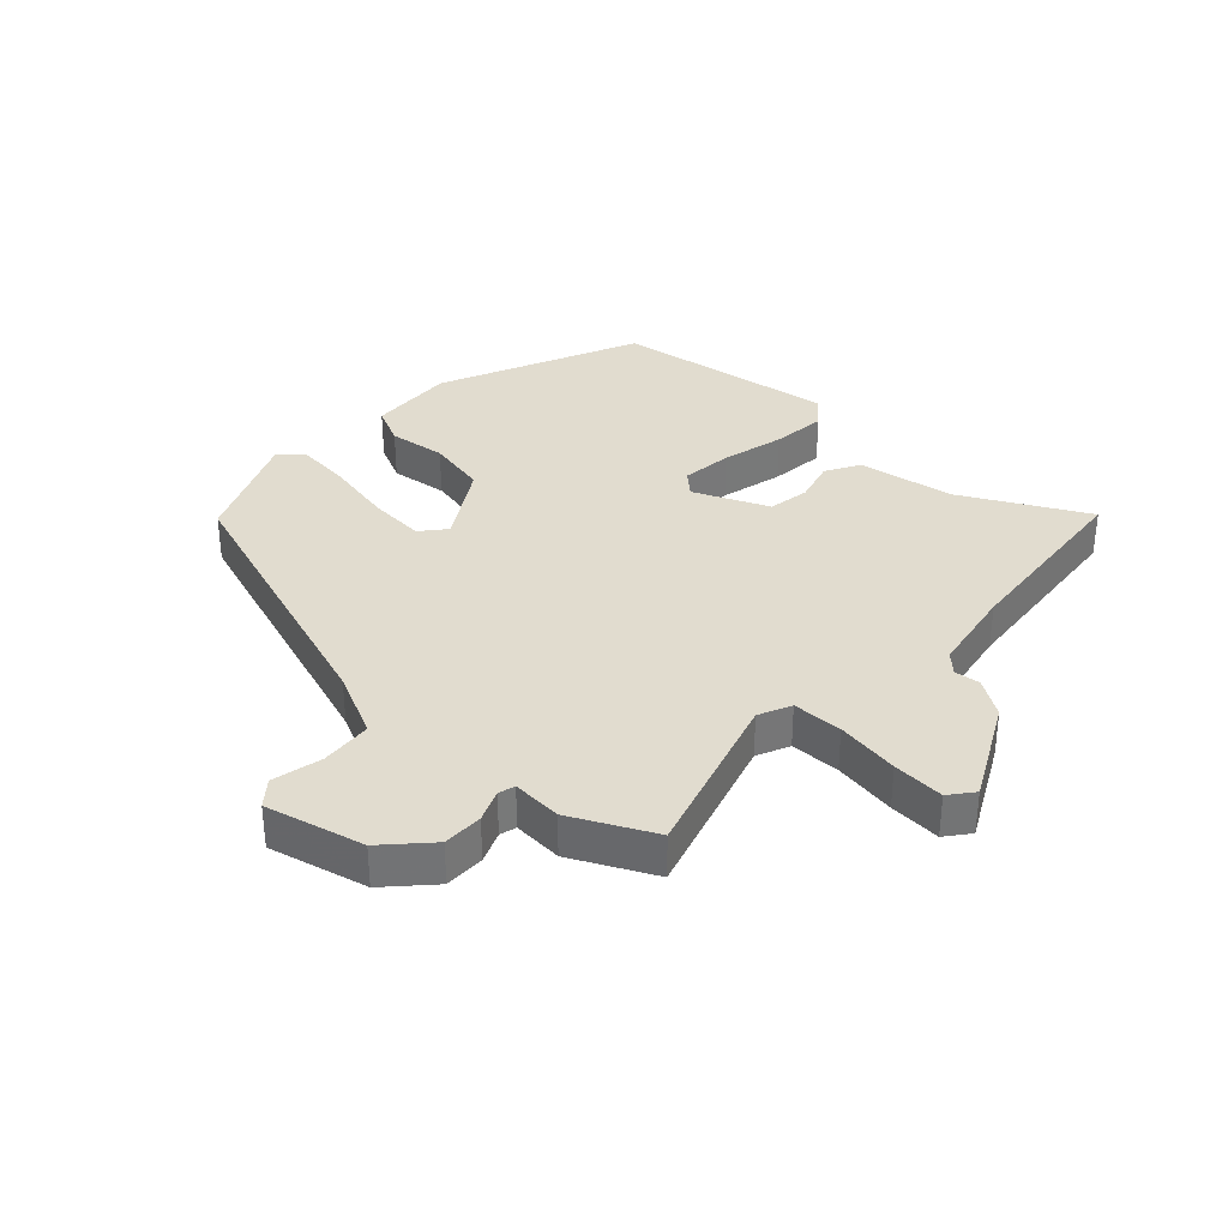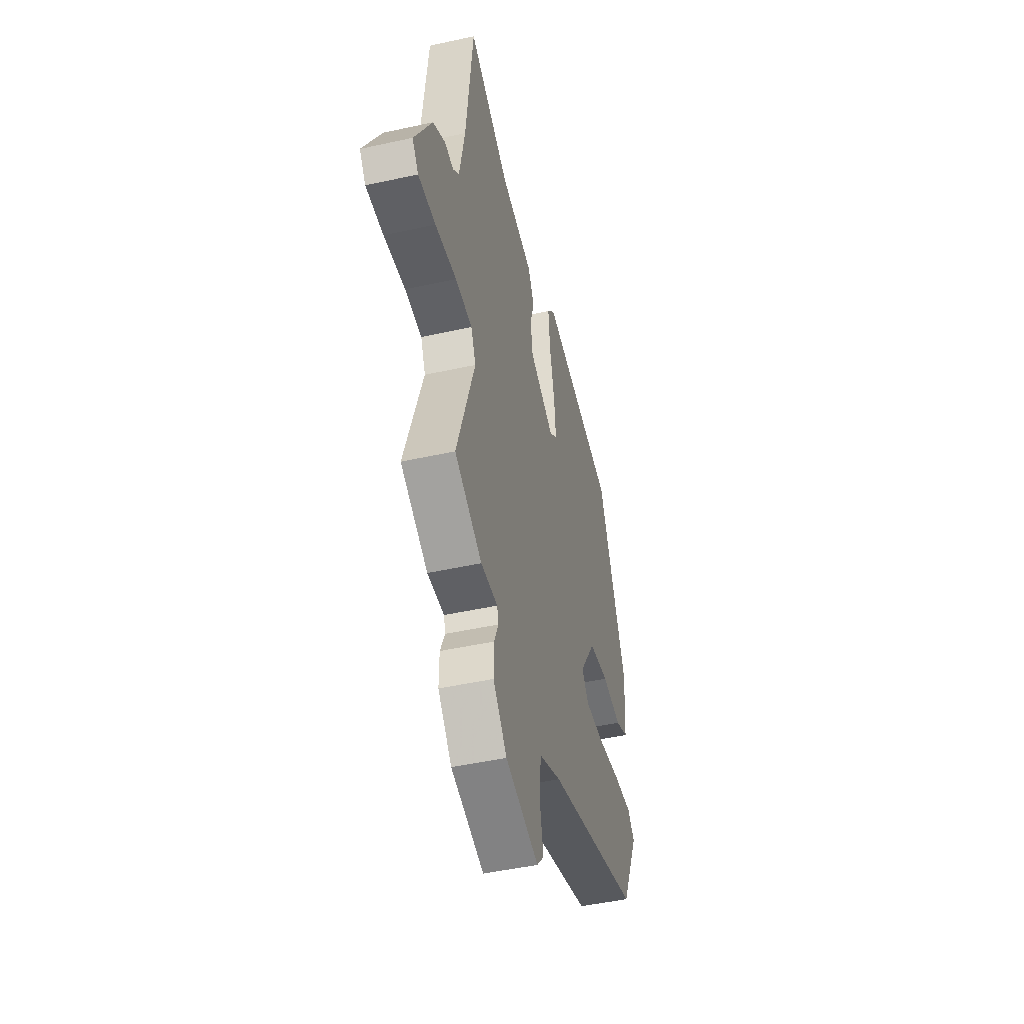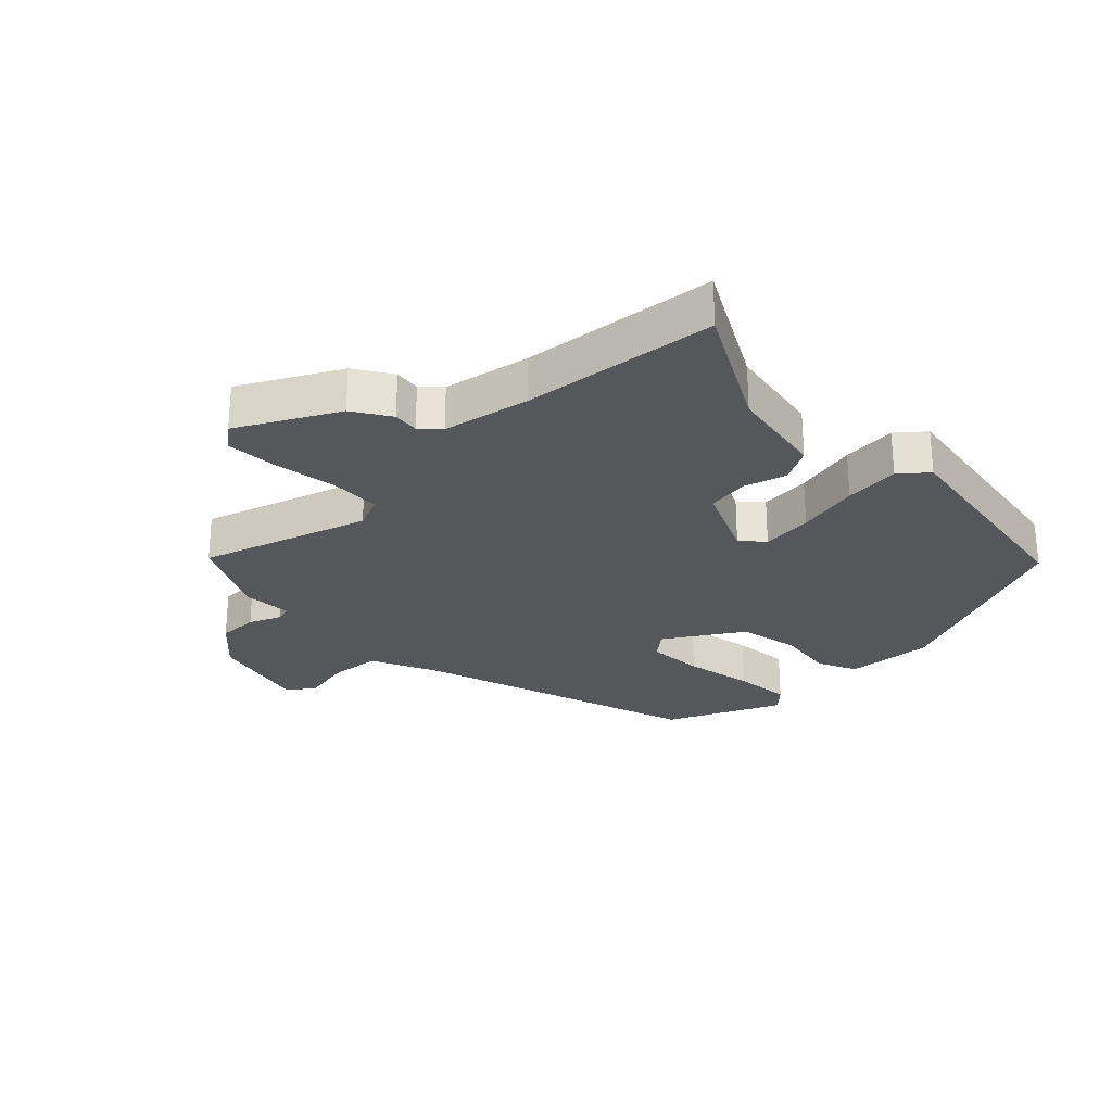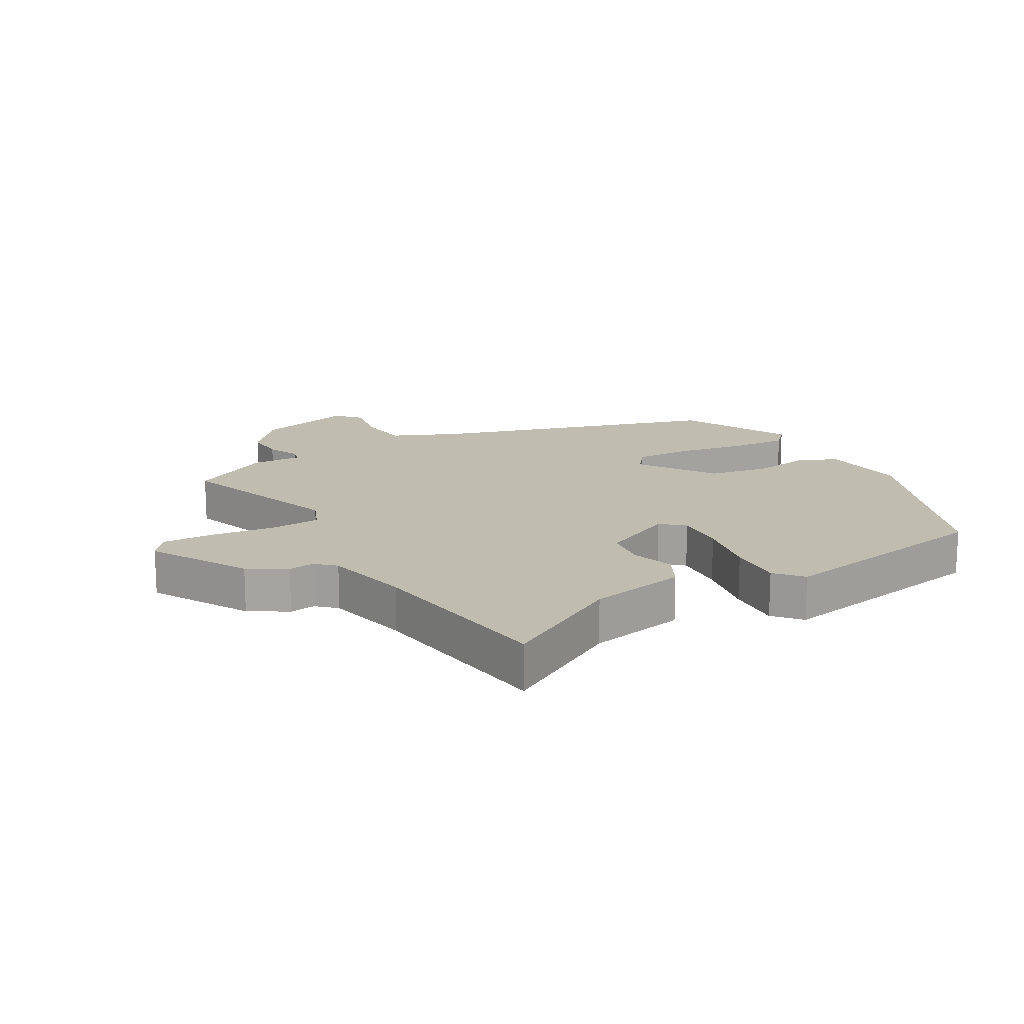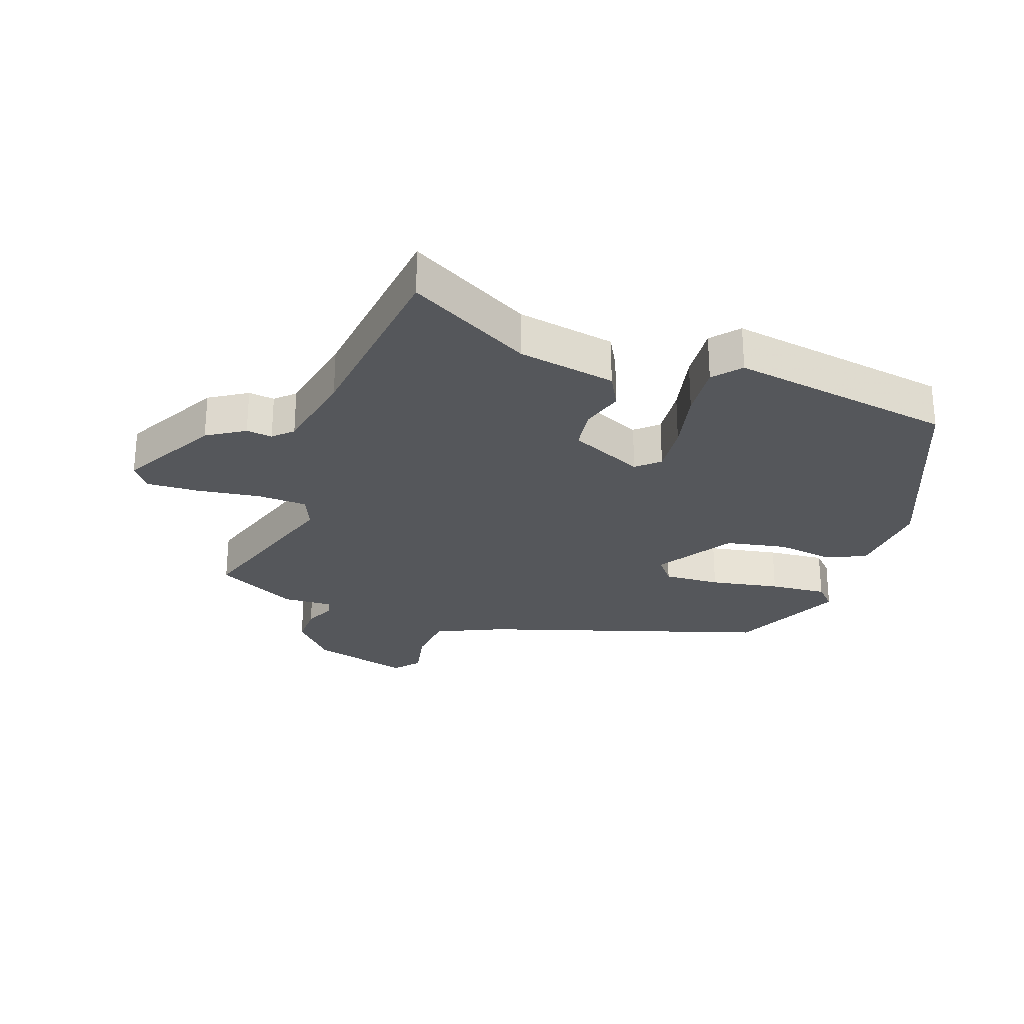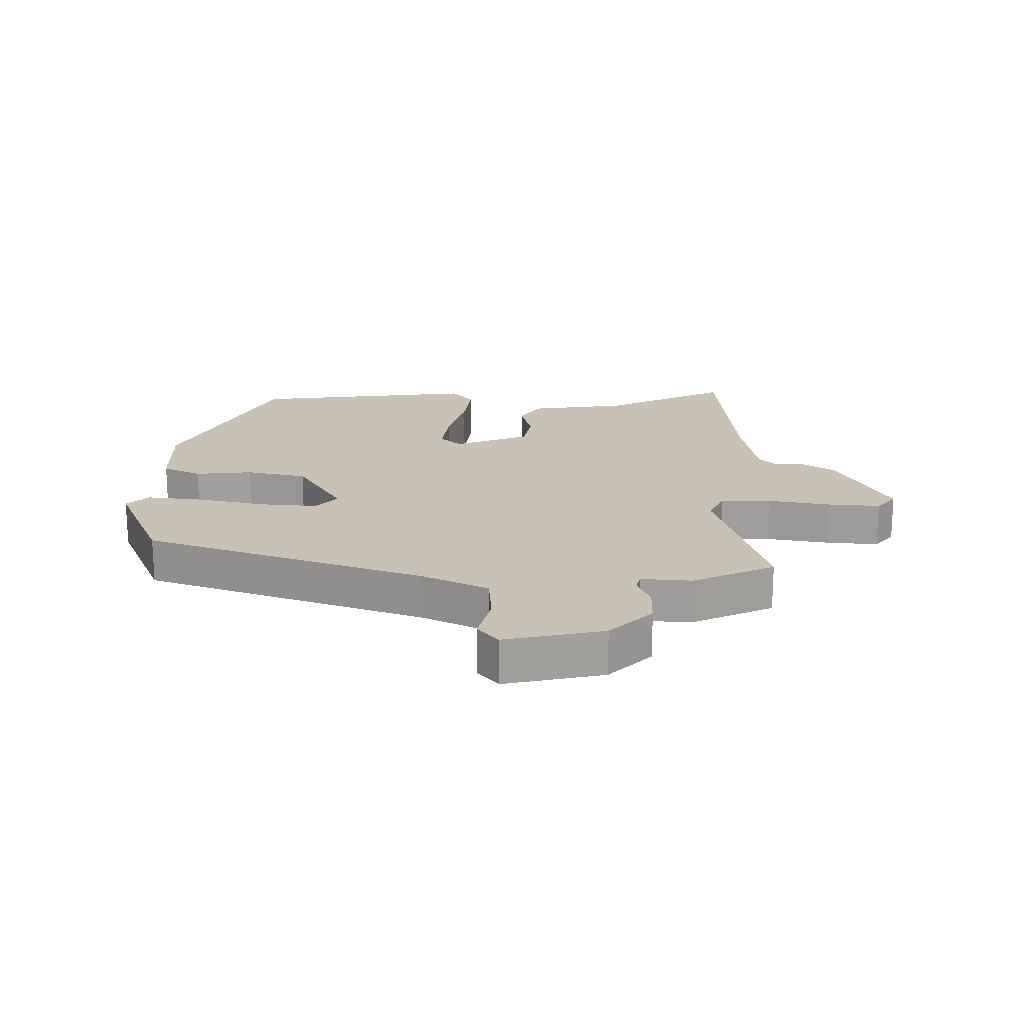
<metadata>
{"format":"obj","ext":"obj","renderer":"f3d","projection":"perspective","resolution":1024,"background":"white","views":[{"elev":34.4,"azim":-136.3,"up":"+Y"},{"elev":-47.3,"azim":-76.0,"up":"+Z"},{"elev":-26.8,"azim":-45.6,"up":"+Y"},{"elev":16.4,"azim":-31.1,"up":"+Y"},{"elev":-26.9,"azim":-19.7,"up":"+Y"},{"elev":19.0,"azim":-177.6,"up":"+Y"}]}
</metadata>
<code>
v -0.545 0.07 -0.463
v -0.458 0.07 -0.192
v -0.481 0.07 -0.139
v -0.562 0.07 -0.136
v -0.665 0.07 -0.151
v -0.749 0.07 -0.155
v -0.779 0.07 -0.116
v -0.694 0.07 0.042
v -0.634 0.07 0.08
v -0.592 0.07 0.075
v -0.562 0.07 0.104
v -0.535 0.07 0.244
v -0.5 0.07 0.558
v -0.302 0.07 0.45
v -0.144 0.07 0.422
v -0.114 0.07 0.367
v -0.134 0.07 0.298
v -0.124 0.07 0.23
v -0.004 0.07 0.176
v 0.032 0.07 0.208
v 0.024 0.07 0.291
v 0.001 0.07 0.393
v -0.007 0.07 0.482
v 0.03 0.07 0.526
v 0.392 0.07 0.469
v 0.529 0.07 0.144
v 0.519 0.07 0.003
v 0.456 0.07 -0.026
v 0.363 0.07 -0.013
v 0.265 0.07 -0.032
v 0.187 0.07 -0.155
v 0.22 0.07 -0.196
v 0.311 0.07 -0.191
v 0.423 0.07 -0.17
v 0.515 0.07 -0.162
v 0.549 0.07 -0.197
v 0.465 0.07 -0.381
v 0.008 0.07 -0.528
v -0.099 0.07 -0.577
v -0.107 0.07 -0.661
v -0.09 0.07 -0.742
v -0.124 0.07 -0.782
v -0.283 0.07 -0.741
v -0.349 0.07 -0.669
v -0.348 0.07 -0.604
v -0.326 0.07 -0.553
v -0.333 0.07 -0.526
v -0.414 0.07 -0.53
v -0.545 0 -0.463
v -0.458 0 -0.192
v -0.481 0 -0.139
v -0.562 0 -0.136
v -0.665 0 -0.151
v -0.749 0 -0.155
v -0.779 0 -0.116
v -0.694 0 0.042
v -0.634 0 0.08
v -0.592 0 0.075
v -0.562 0 0.104
v -0.535 0 0.244
v -0.5 0 0.558
v -0.302 0 0.45
v -0.144 0 0.422
v -0.114 0 0.367
v -0.134 0 0.298
v -0.124 0 0.23
v -0.004 0 0.176
v 0.032 0 0.208
v 0.024 0 0.291
v 0.001 0 0.393
v -0.007 0 0.482
v 0.03 0 0.526
v 0.392 0 0.469
v 0.529 0 0.144
v 0.519 0 0.003
v 0.456 0 -0.026
v 0.363 0 -0.013
v 0.265 0 -0.032
v 0.187 0 -0.155
v 0.22 0 -0.196
v 0.311 0 -0.191
v 0.423 0 -0.17
v 0.515 0 -0.162
v 0.549 0 -0.197
v 0.465 0 -0.381
v 0.008 0 -0.528
v -0.099 0 -0.577
v -0.107 0 -0.661
v -0.09 0 -0.742
v -0.124 0 -0.782
v -0.283 0 -0.741
v -0.349 0 -0.669
v -0.348 0 -0.604
v -0.326 0 -0.553
v -0.333 0 -0.526
v -0.414 0 -0.53
f 47 48 1 2
f 43 44 45 46
f 41 42 43 46
f 40 41 46 47
f 39 40 47 2
f 35 36 37 38
f 33 34 35 38
f 32 33 38 39
f 31 32 39 2
f 26 27 28 29
f 26 29 30
f 25 26 30
f 21 22 23 24
f 20 21 24 25
f 19 20 25 30
f 14 15 16 17
f 12 13 14 17
f 11 12 17 18
f 10 11 18 19
f 8 9 10
f 4 5 6 7
f 3 4 7 8
f 30 31 2 3
f 10 19 30
f 3 8 10 30
f 50 49 96 95
f 94 93 92 91
f 94 91 90 89
f 95 94 89 88
f 50 95 88 87
f 86 85 84 83
f 86 83 82 81
f 87 86 81 80
f 50 87 80 79
f 77 76 75 74
f 78 77 74
f 78 74 73
f 72 71 70 69
f 73 72 69 68
f 78 73 68 67
f 65 64 63 62
f 65 62 61 60
f 66 65 60 59
f 67 66 59 58
f 58 57 56
f 55 54 53 52
f 56 55 52 51
f 51 50 79 78
f 78 67 58
f 78 58 56 51
f 1 49 50 2
f 2 50 51 3
f 3 51 52 4
f 4 52 53 5
f 5 53 54 6
f 6 54 55 7
f 7 55 56 8
f 8 56 57 9
f 9 57 58 10
f 10 58 59 11
f 11 59 60 12
f 12 60 61 13
f 13 61 62 14
f 14 62 63 15
f 15 63 64 16
f 16 64 65 17
f 17 65 66 18
f 18 66 67 19
f 19 67 68 20
f 20 68 69 21
f 21 69 70 22
f 22 70 71 23
f 23 71 72 24
f 24 72 73 25
f 25 73 74 26
f 26 74 75 27
f 27 75 76 28
f 28 76 77 29
f 29 77 78 30
f 30 78 79 31
f 31 79 80 32
f 32 80 81 33
f 33 81 82 34
f 34 82 83 35
f 35 83 84 36
f 36 84 85 37
f 37 85 86 38
f 38 86 87 39
f 39 87 88 40
f 40 88 89 41
f 41 89 90 42
f 42 90 91 43
f 43 91 92 44
f 44 92 93 45
f 45 93 94 46
f 46 94 95 47
f 47 95 96 48
f 48 96 49 1

</code>
